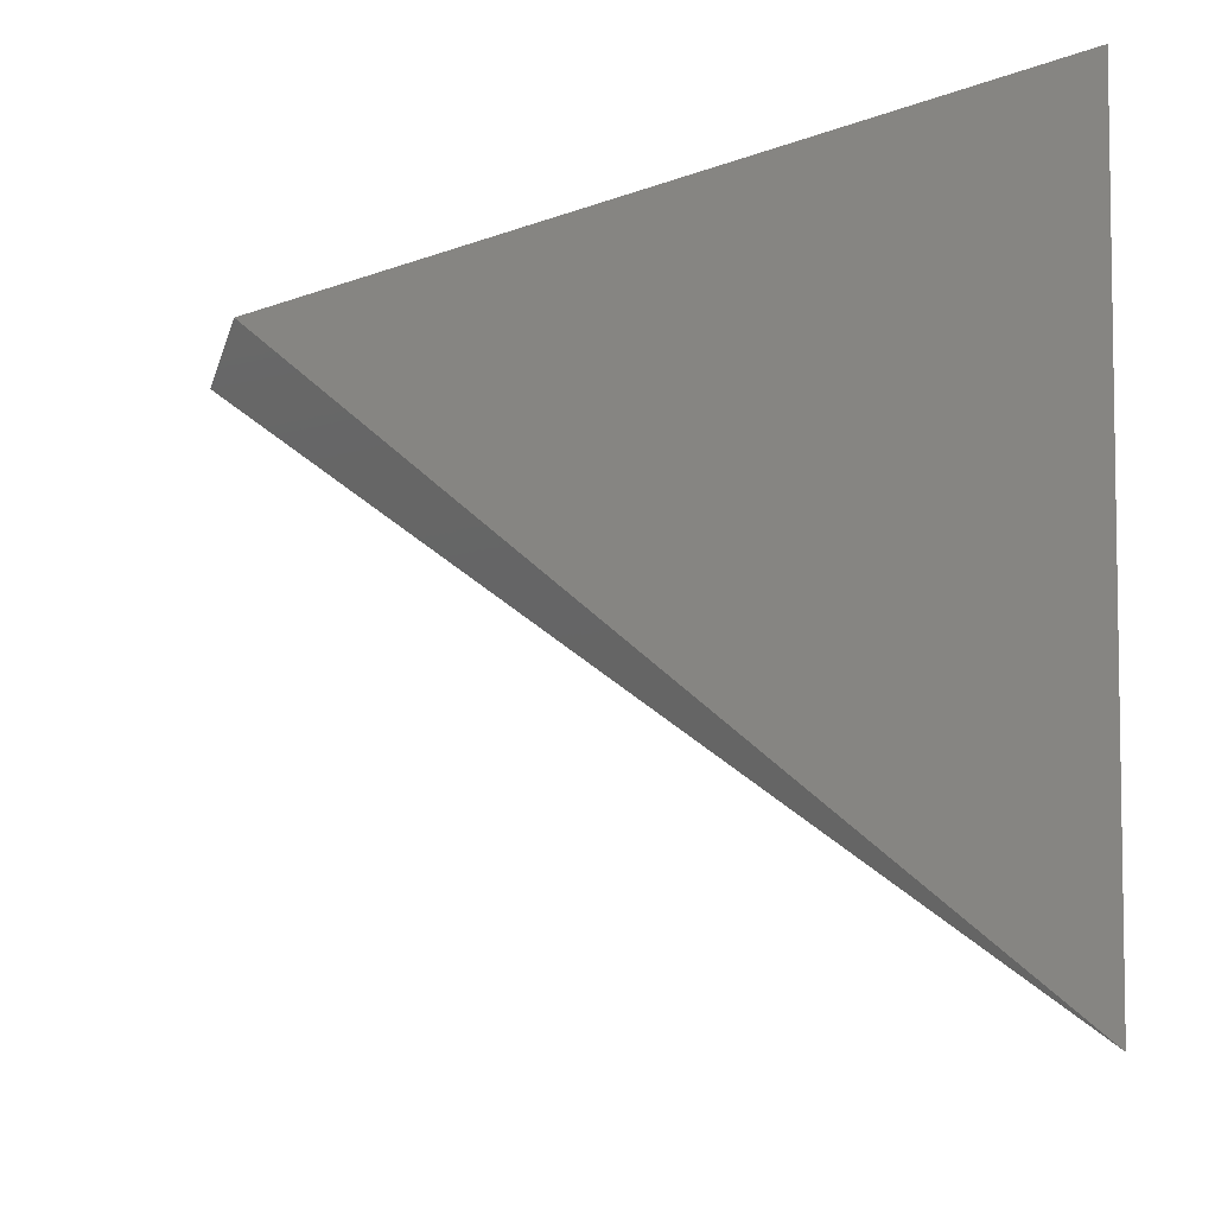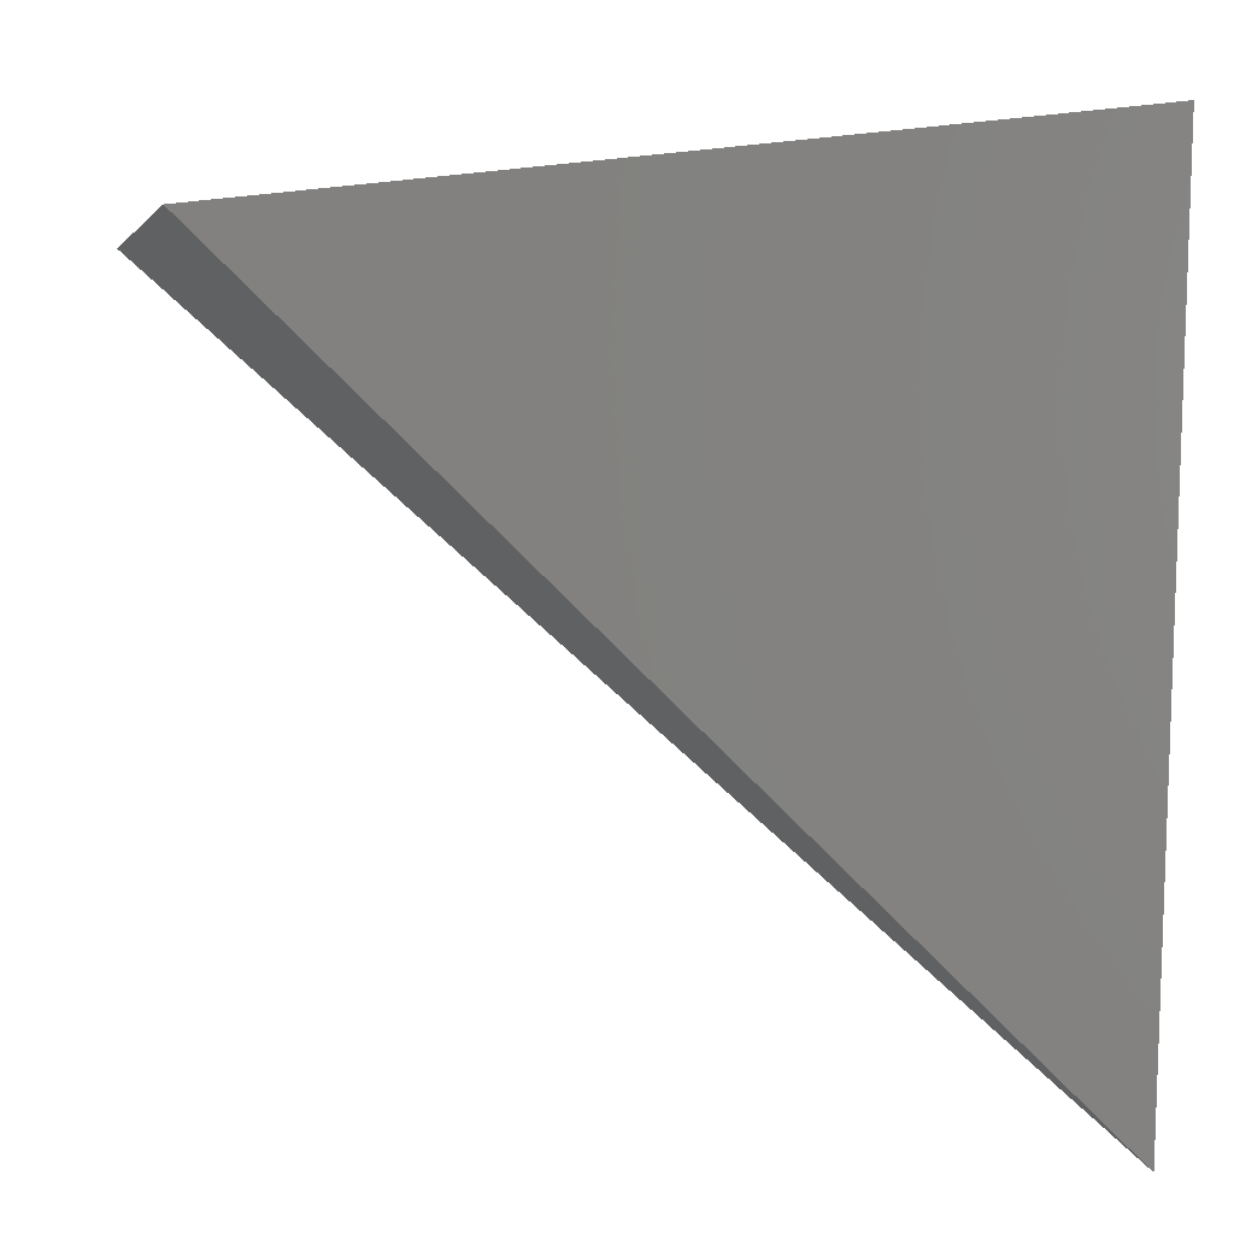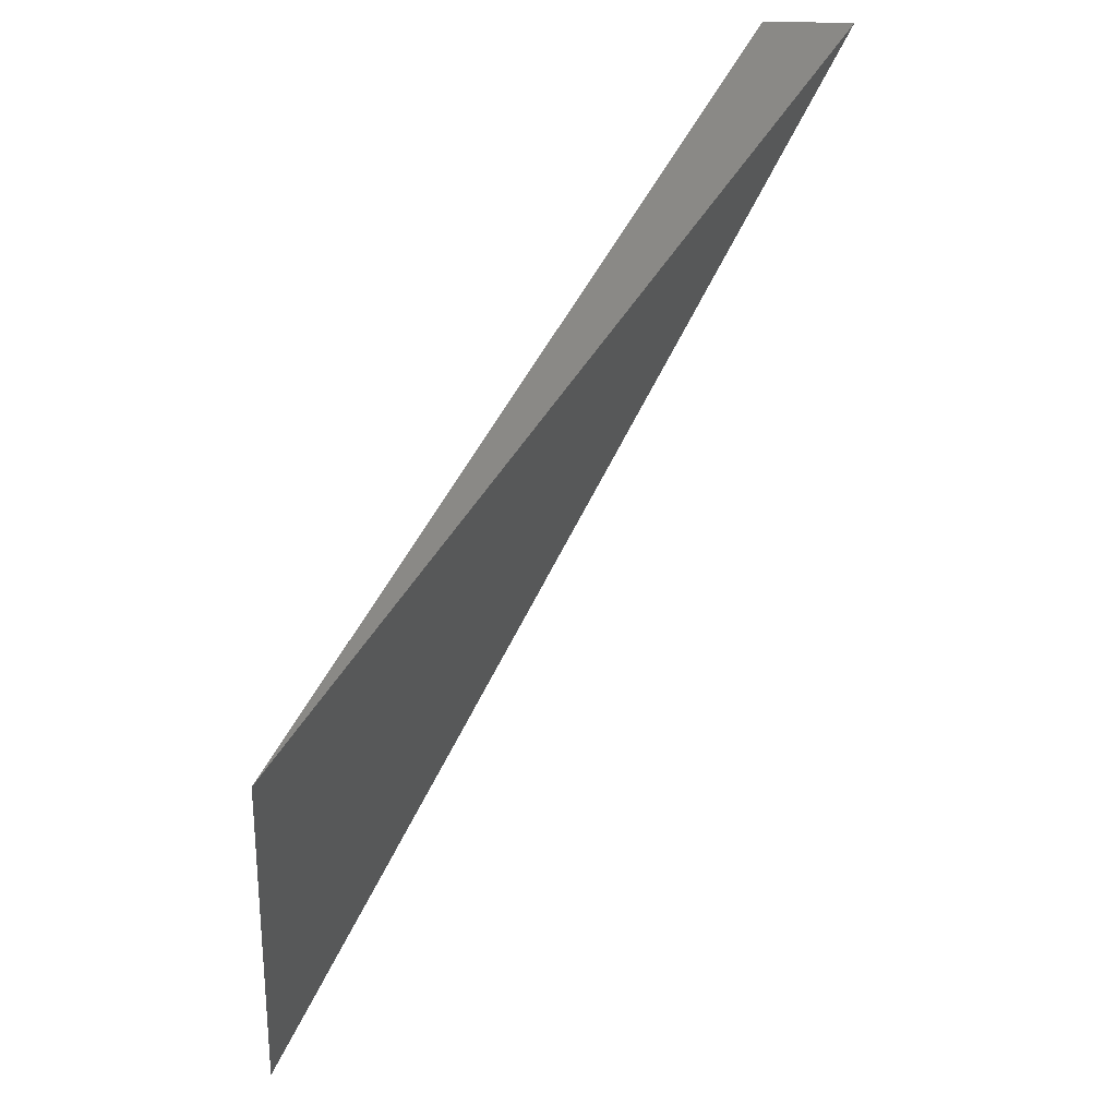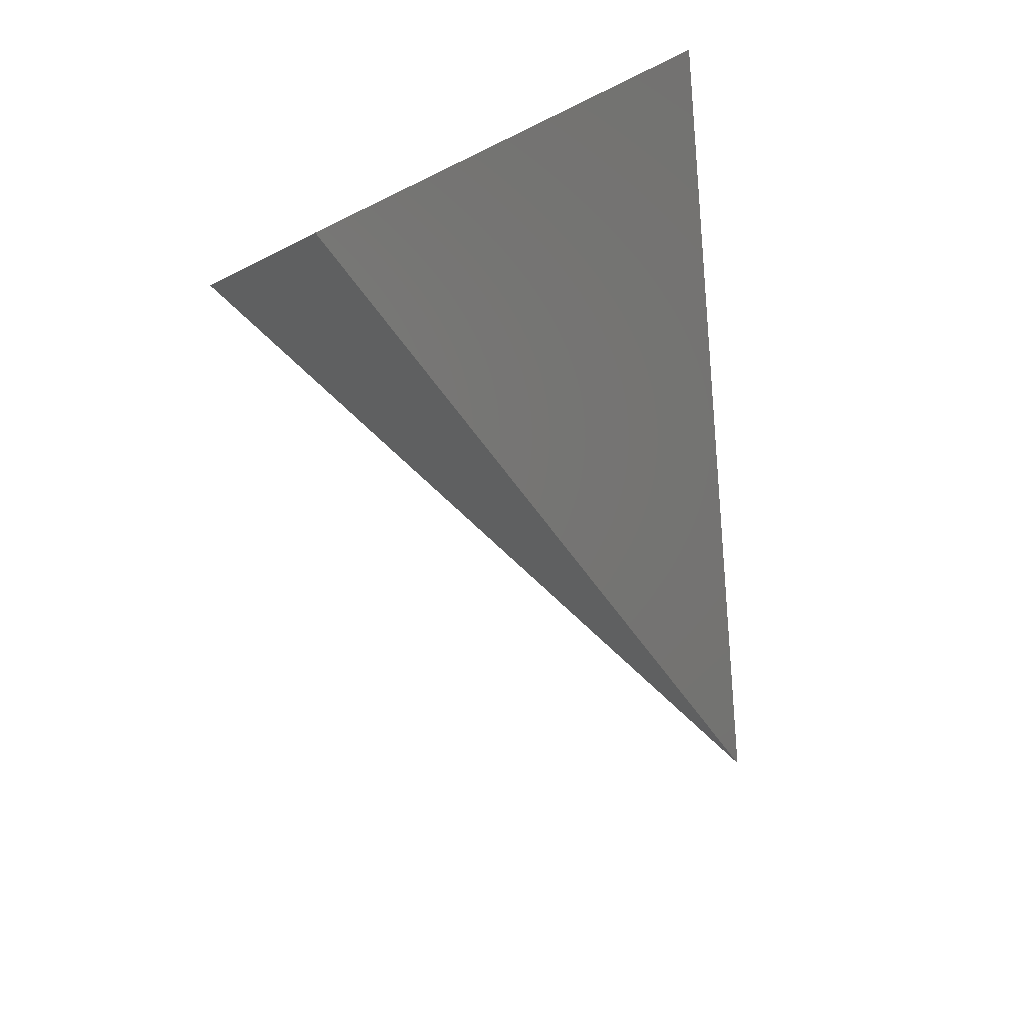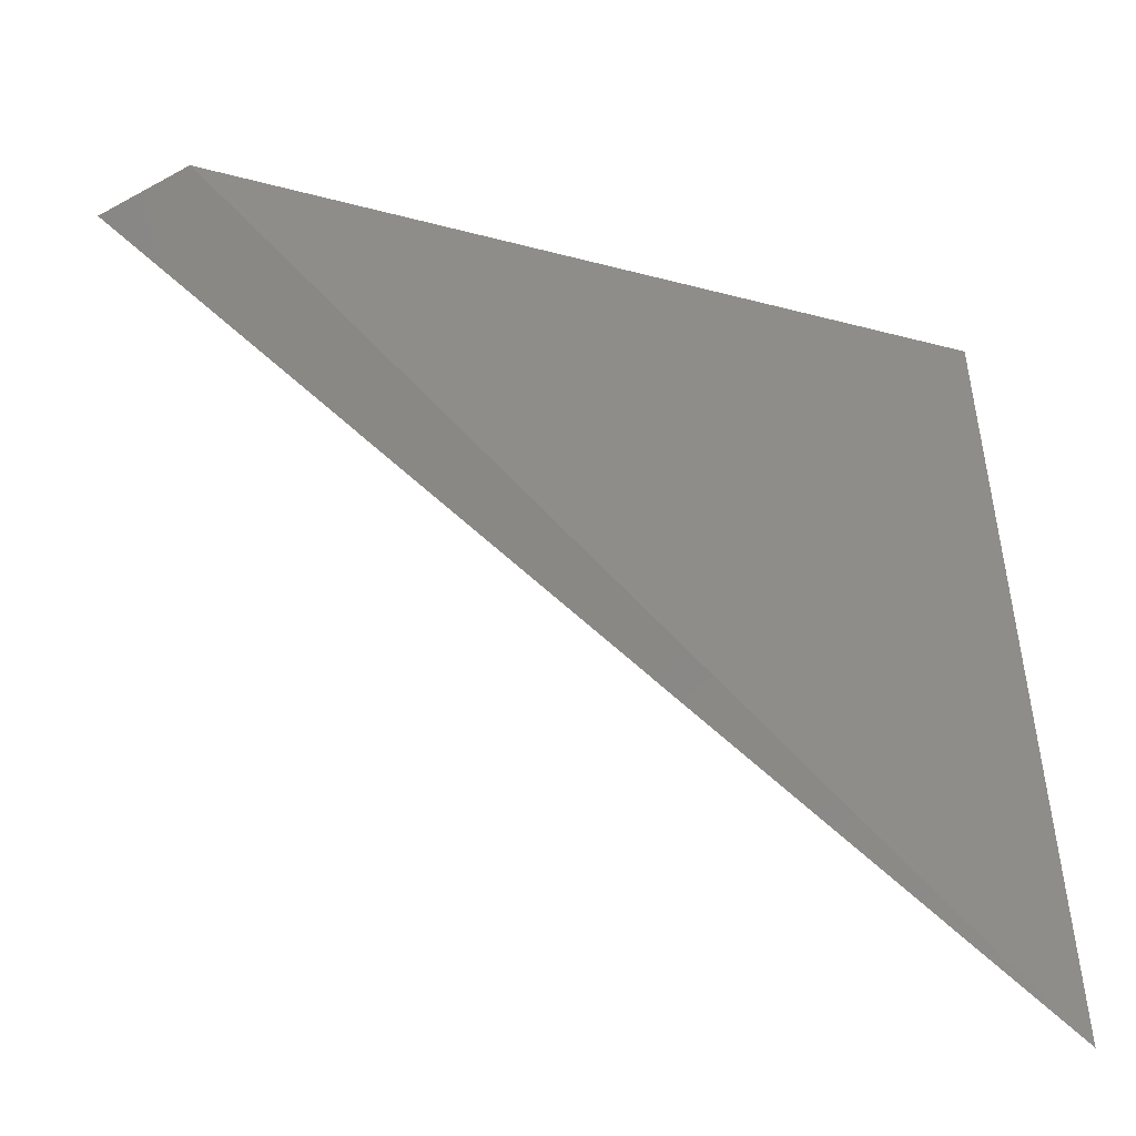
<metadata>
{"format":"stl","ext":"stl","renderer":"f3d","projection":"perspective","resolution":1024,"background":"white","views":[{"elev":-17.9,"azim":-148.1,"up":"+Y"},{"elev":7.9,"azim":-162.9,"up":"+Y"},{"elev":62.0,"azim":-56.7,"up":"+Y"},{"elev":16.0,"azim":120.8,"up":"+Y"},{"elev":-35.9,"azim":160.7,"up":"+Y"}]}
</metadata>
<code>
# stl→obj: 4 verts, 4 faces
v 1.249e+06 1.788e+06 3.669e+06
v 1.114e+06 1.86e+06 3.565e+06
v -4.885e+05 4.172e+05 3.565e+06
v -4.885e+05 2.011e+06 3.725e+06
f 1 2 3
f 2 3 4
f 2 1 4
f 1 3 4

</code>
